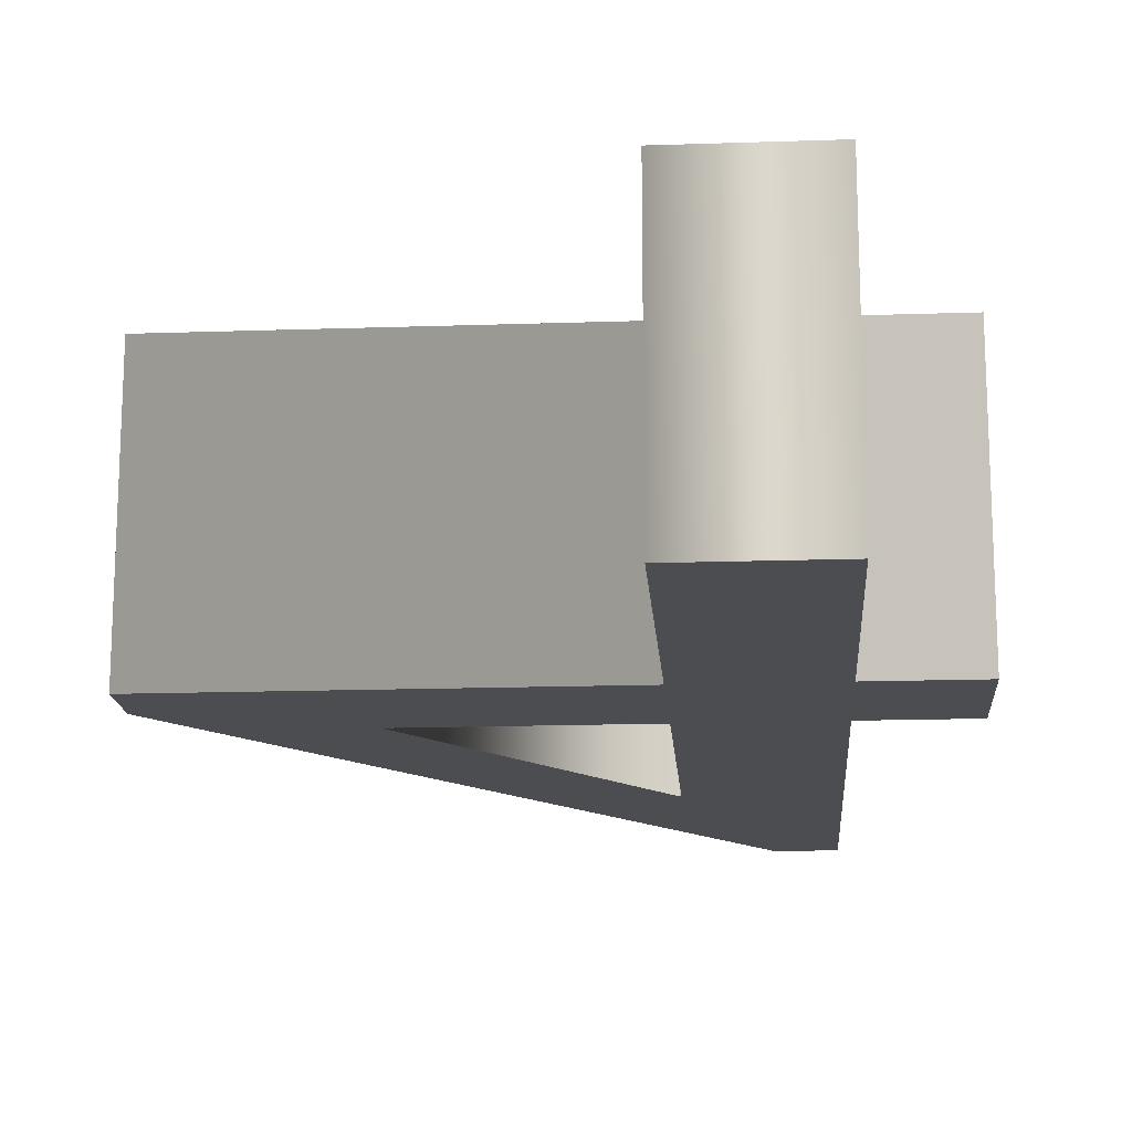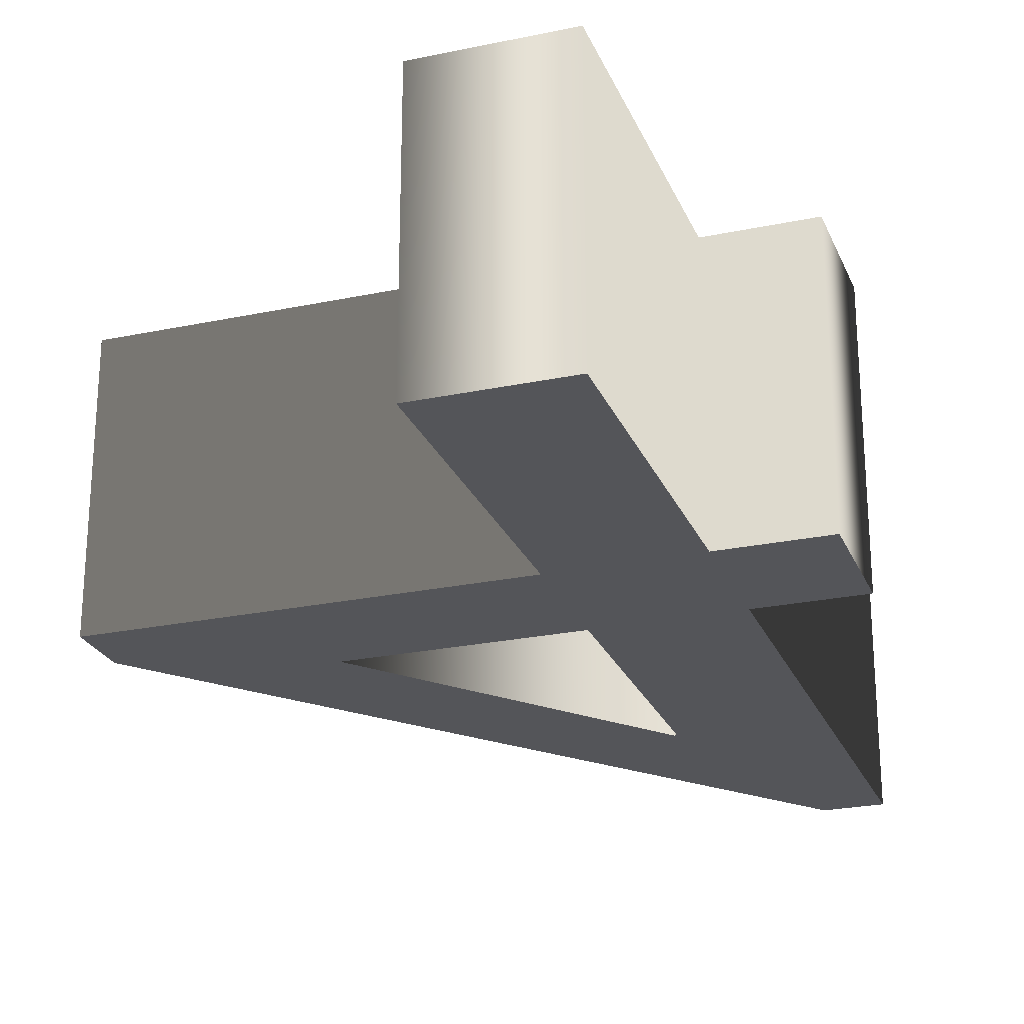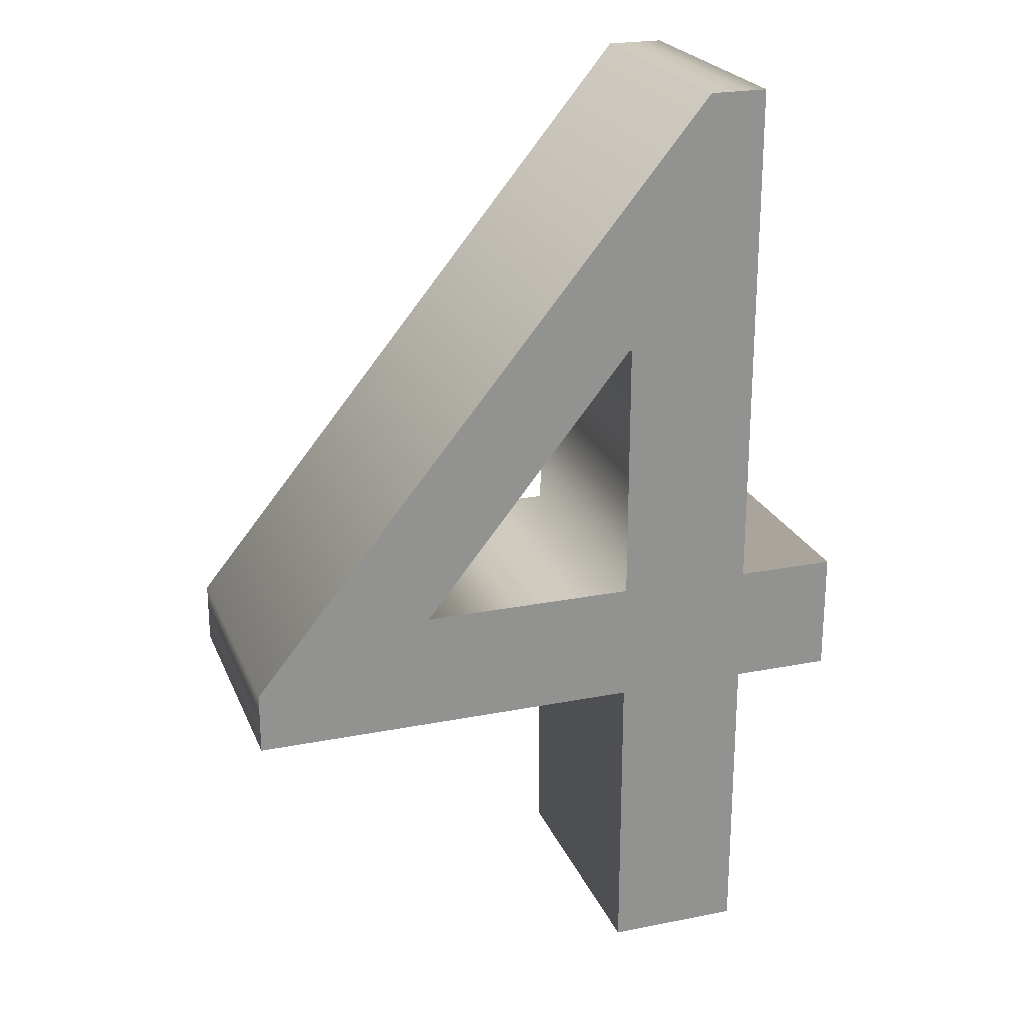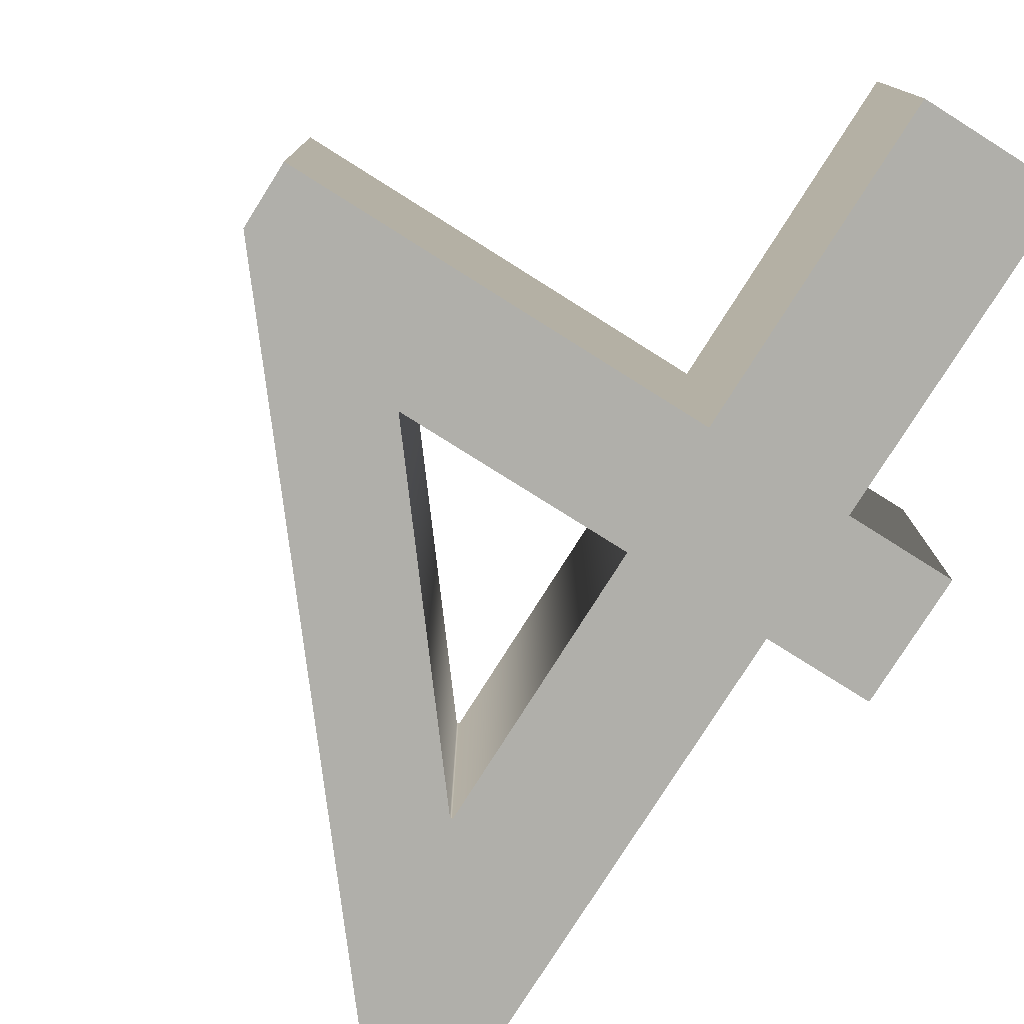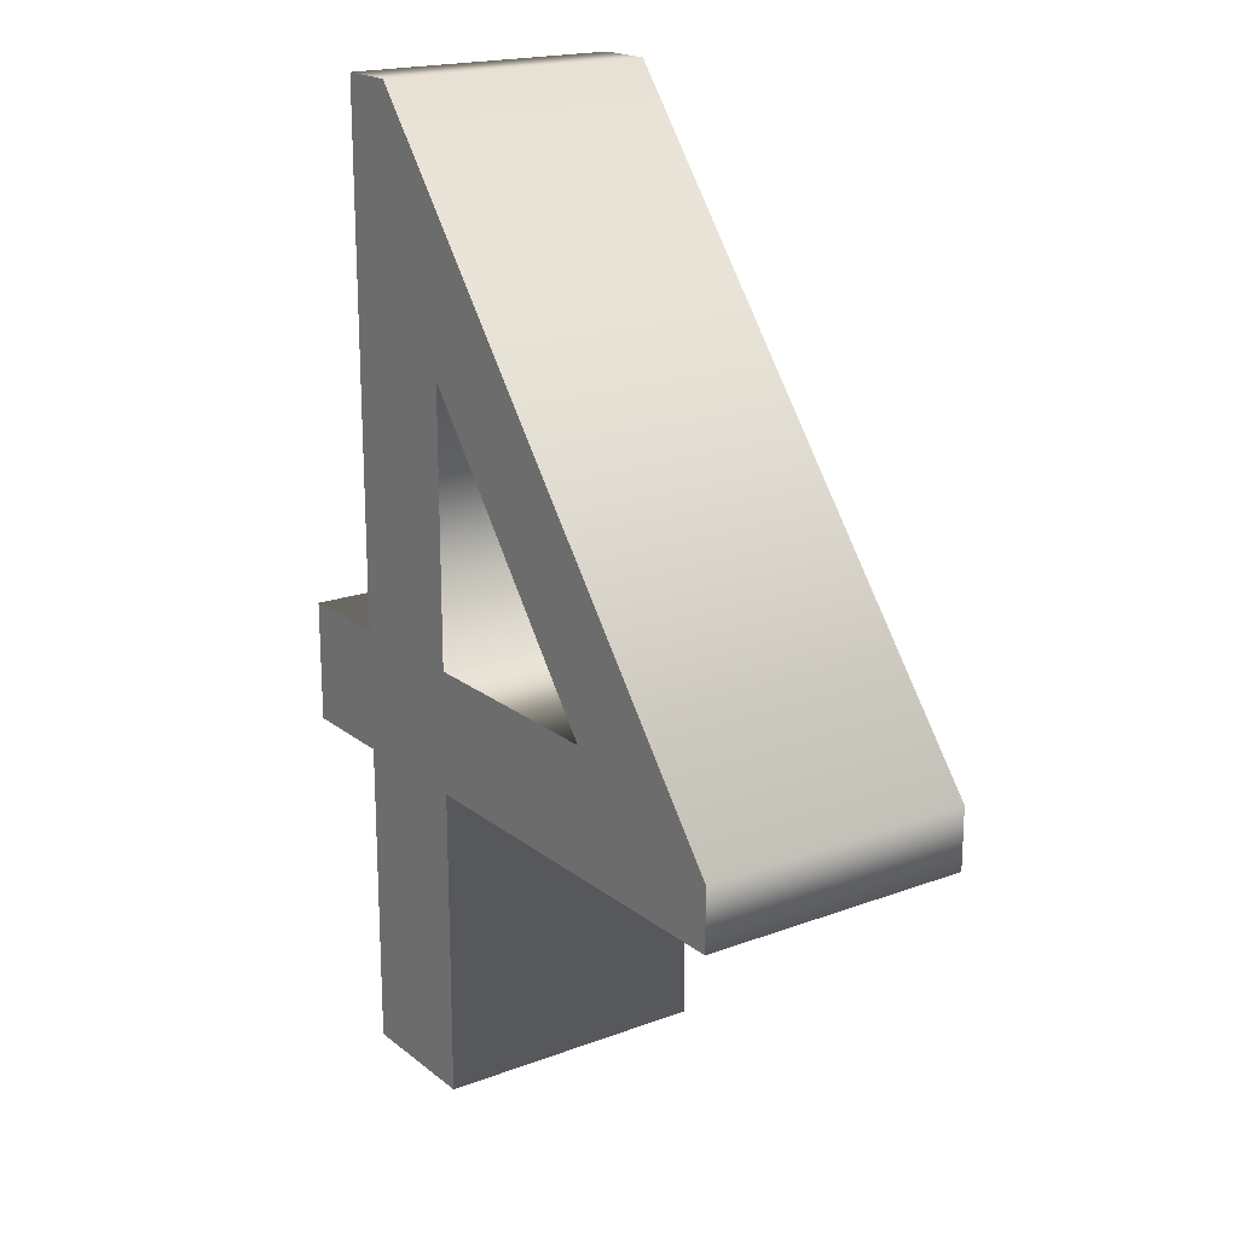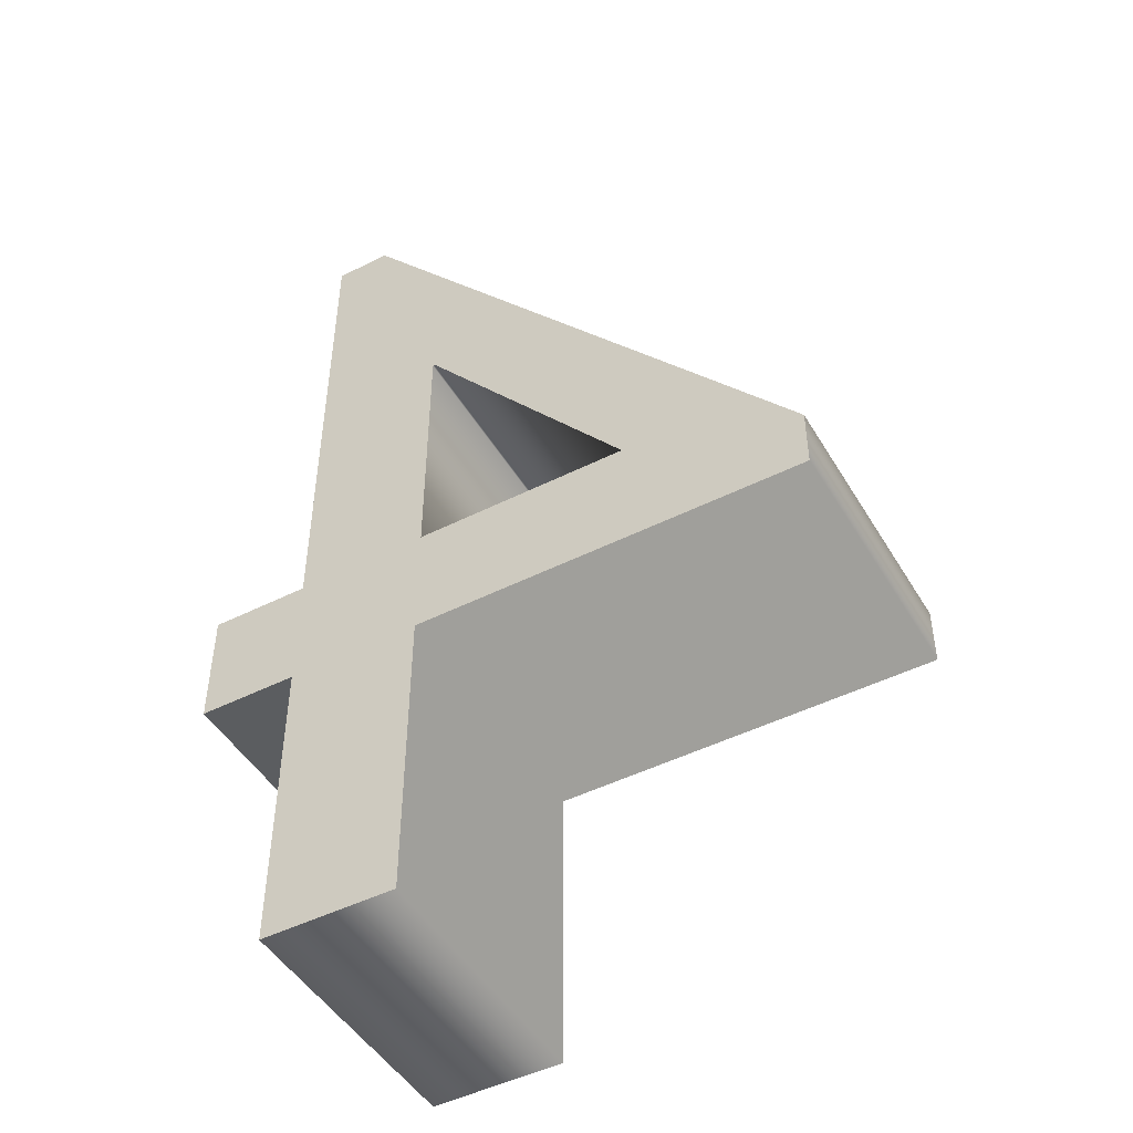
<metadata>
{"format":"obj","ext":"obj","renderer":"f3d","projection":"perspective","resolution":1024,"background":"white","views":[{"elev":-16.2,"azim":4.0,"up":"+Z"},{"elev":-24.6,"azim":19.0,"up":"+Z"},{"elev":23.1,"azim":-18.5,"up":"+Y"},{"elev":-78.0,"azim":-32.2,"up":"+Z"},{"elev":19.2,"azim":-125.0,"up":"+Y"},{"elev":-47.6,"azim":-150.5,"up":"+Y"}]}
</metadata>
<code>
o Text.012
v 0.05475 0.2229 0.1677
v 0.4417 0.6449 0.1677
v 0.3997 0.6449 0.1677
v 0.3417 0.4599 0.1677
v 0.3437 0.4599 0.1677
v 0.4417 0.2659 0.1677
v 0.1857 0.2659 0.1677
v 0.3437 0.2659 0.1677
v 0.5147 0.2659 0.1677
v 0.5147 0.1779 0.1677
v 0.05475 0.1779 0.1677
v 0.3437 0.1779 0.1677
v 0.3437 -0.04609 0.1677
v 0.4417 0.1779 0.1677
v 0.4417 -0.04609 0.1677
v 0.4417 0.6449 -0.03233
v 0.05475 0.2229 -0.03233
v 0.3997 0.6449 -0.03233
v 0.3417 0.4599 -0.03233
v 0.3437 0.4599 -0.03233
v 0.4417 0.2659 -0.03233
v 0.1857 0.2659 -0.03233
v 0.3437 0.2659 -0.03233
v 0.5147 0.2659 -0.03233
v 0.5147 0.1779 -0.03233
v 0.05475 0.1779 -0.03233
v 0.3437 0.1779 -0.03233
v 0.4417 0.1779 -0.03233
v 0.3437 -0.04609 -0.03233
v 0.4417 -0.04609 -0.03233
v 0.5147 0.1779 0.1677
v 0.5147 0.2659 -0.03233
v 0.5147 0.2659 0.1677
v 0.4417 0.1779 0.1677
v 0.5147 0.1779 -0.03233
v 0.4417 -0.04609 0.1677
v 0.4417 0.1779 -0.03233
v 0.3437 -0.04609 0.1677
v 0.4417 -0.04609 -0.03233
v 0.3437 0.1779 0.1677
v 0.3437 -0.04609 -0.03233
v 0.05475 0.1779 0.1677
v 0.3437 0.1779 -0.03233
v 0.05475 0.2229 0.1677
v 0.05475 0.1779 -0.03233
v 0.3997 0.6449 0.1677
v 0.05475 0.2229 -0.03233
v 0.4417 0.6449 0.1677
v 0.3997 0.6449 -0.03233
v 0.4417 0.2659 0.1677
v 0.4417 0.6449 -0.03233
v 0.4417 0.2659 -0.03233
v 0.3437 0.4599 0.1677
v 0.3437 0.2659 -0.03233
v 0.3437 0.2659 0.1677
v 0.3417 0.4599 0.1677
v 0.3437 0.4599 -0.03233
v 0.1857 0.2659 0.1677
v 0.3417 0.4599 -0.03233
v 0.1857 0.2659 -0.03233
f 1 2 3
f 1 4 2
f 4 5 2
f 5 6 2
f 1 7 4
f 8 6 5
f 1 8 7
f 1 6 8
f 1 9 6
f 1 10 9
f 11 10 1
f 12 10 11
f 13 14 12
f 14 10 12
f 13 15 14
f 16 17 18
f 19 17 16
f 20 19 16
f 21 20 16
f 22 17 19
f 21 23 20
f 23 17 22
f 21 17 23
f 24 17 21
f 25 17 24
f 25 26 17
f 25 27 26
f 28 29 27
f 25 28 27
f 30 29 28
f 31 32 33
f 34 35 31
f 36 37 34
f 38 39 36
f 40 41 38
f 42 43 40
f 44 45 42
f 46 47 44
f 48 49 46
f 50 51 48
f 33 52 50
f 53 54 55
f 56 57 53
f 58 59 56
f 55 60 58
f 31 35 32
f 34 37 35
f 36 39 37
f 38 41 39
f 40 43 41
f 42 45 43
f 44 47 45
f 46 49 47
f 48 51 49
f 50 52 51
f 33 32 52
f 53 57 54
f 56 59 57
f 58 60 59
f 55 54 60

</code>
